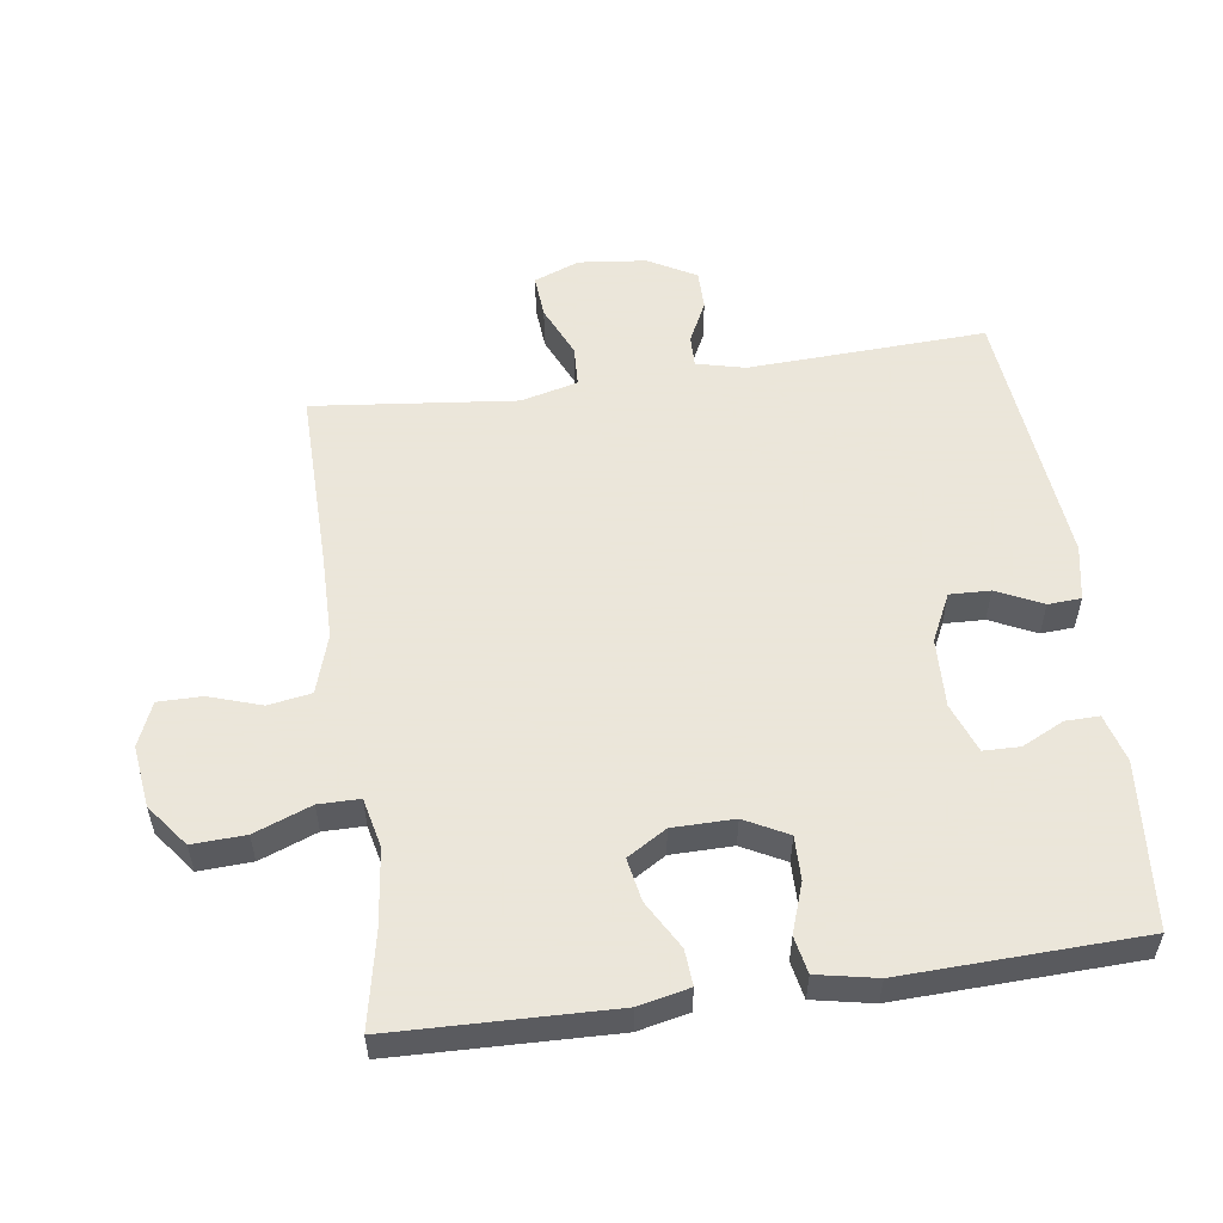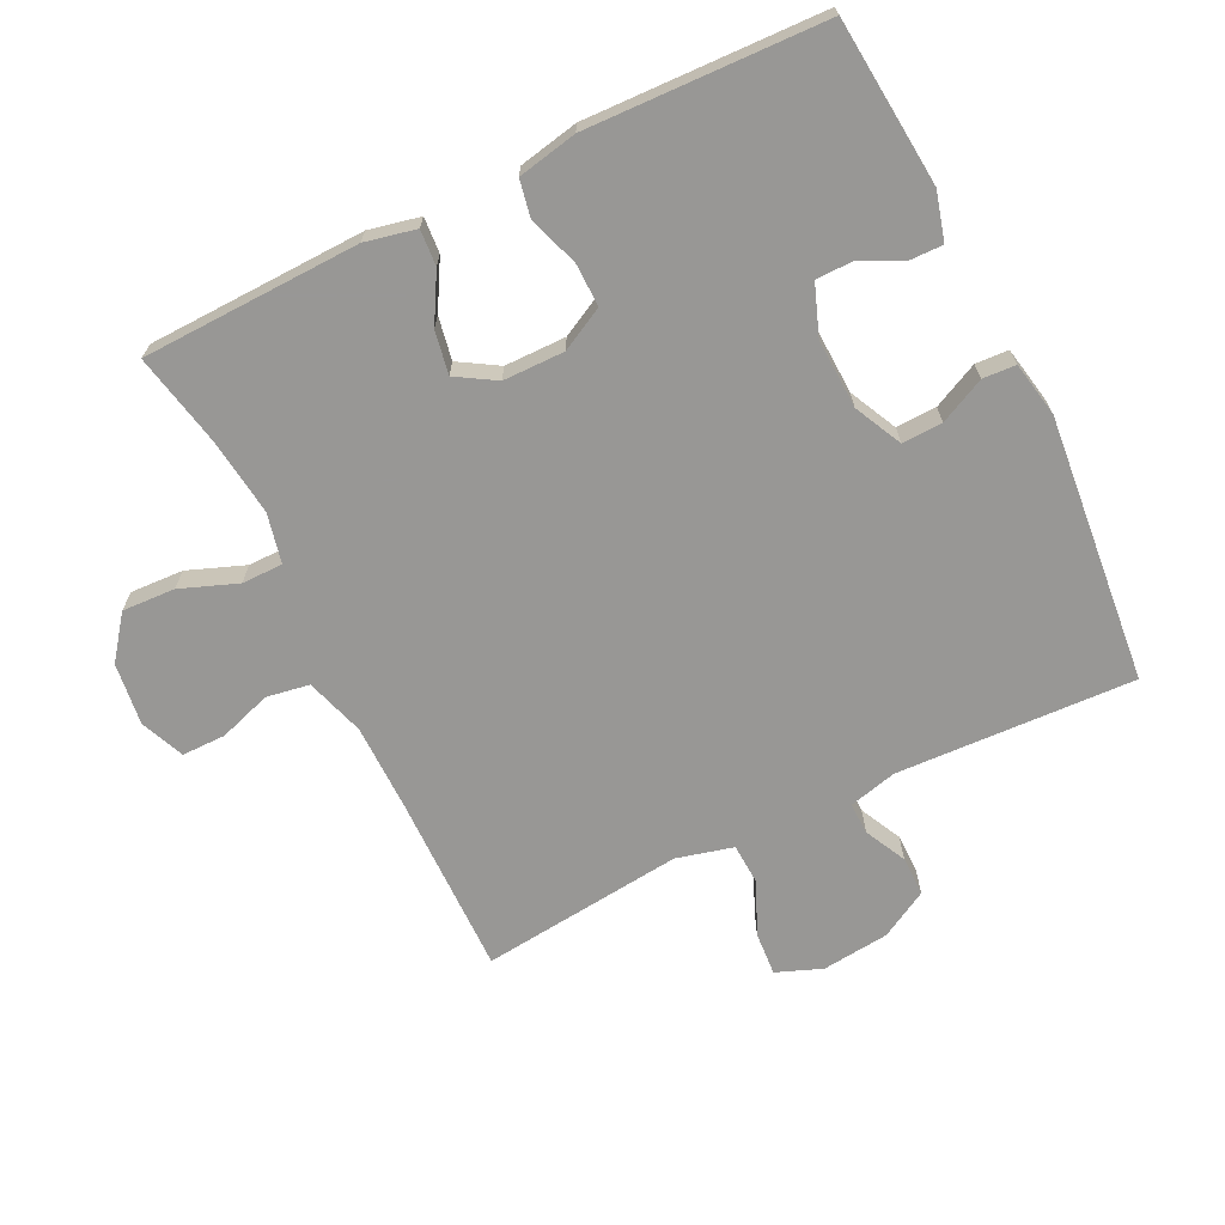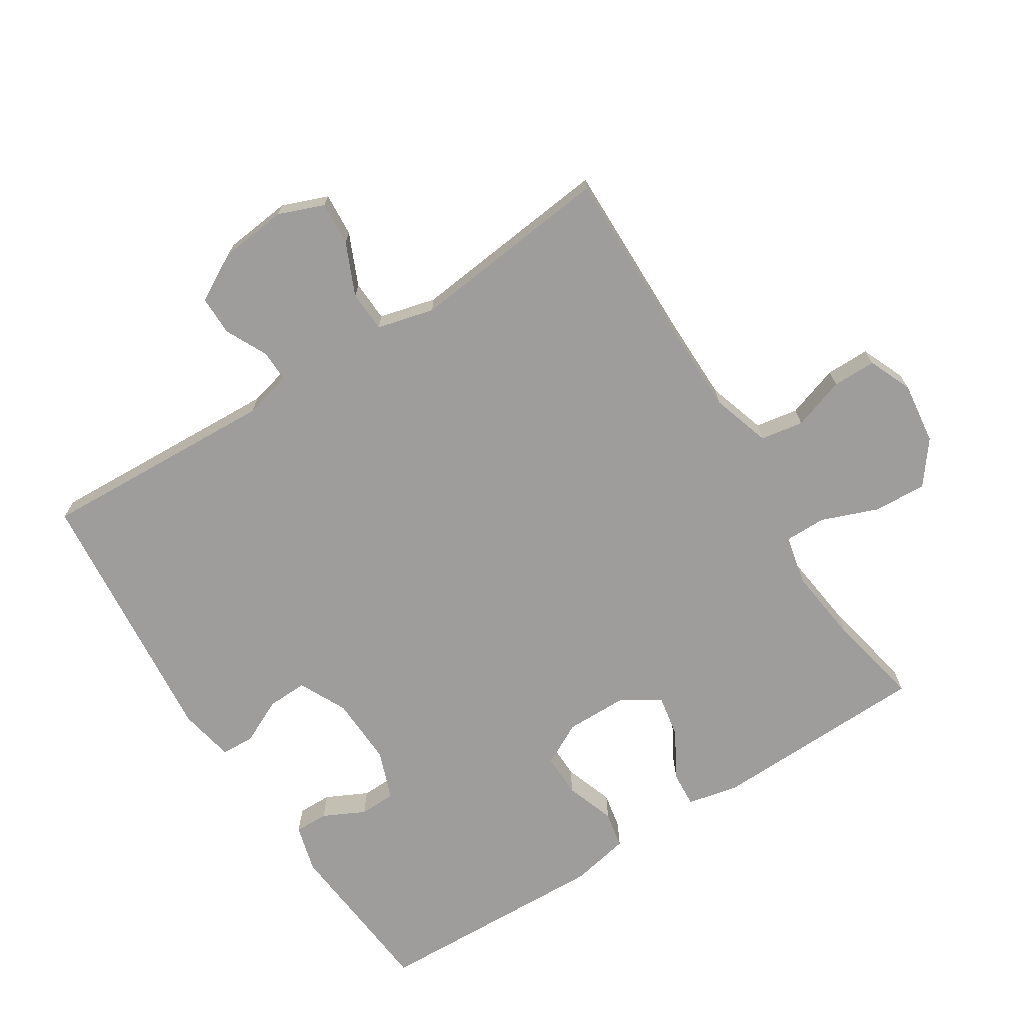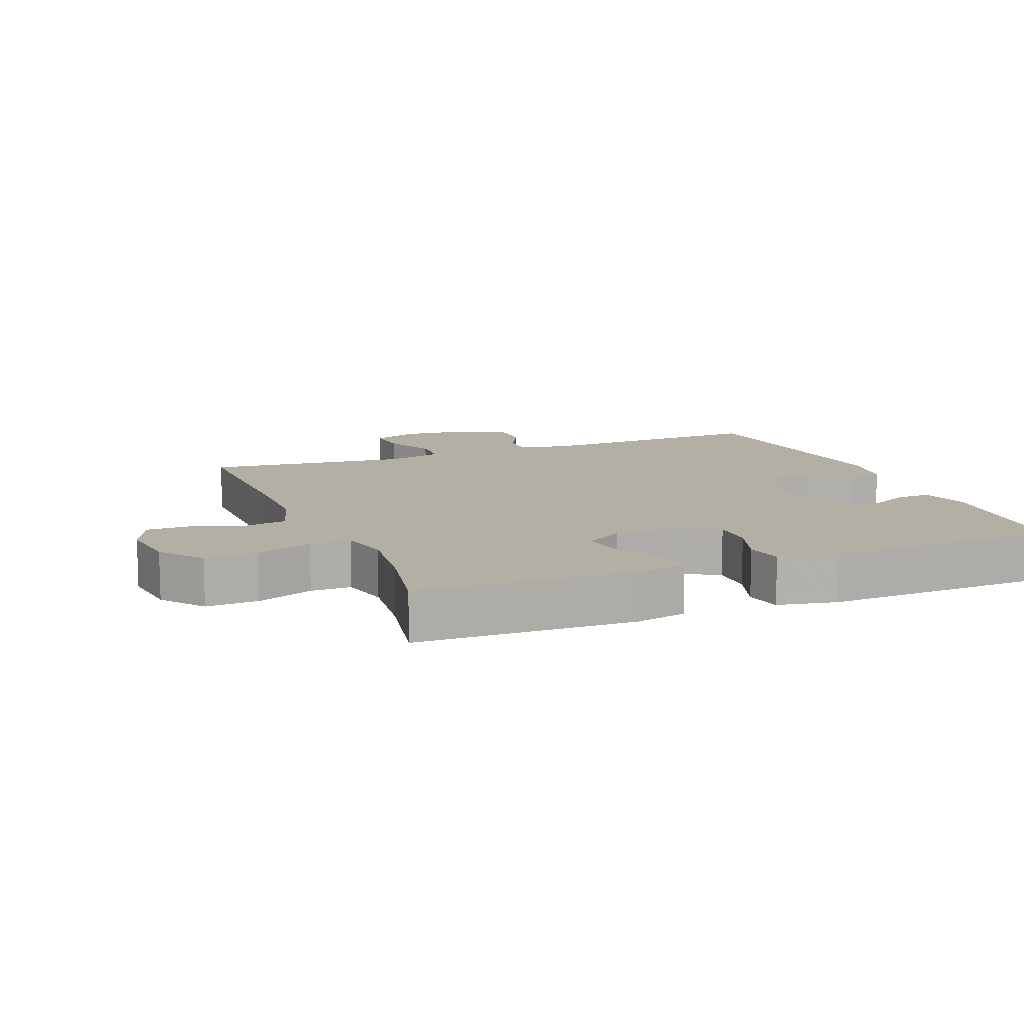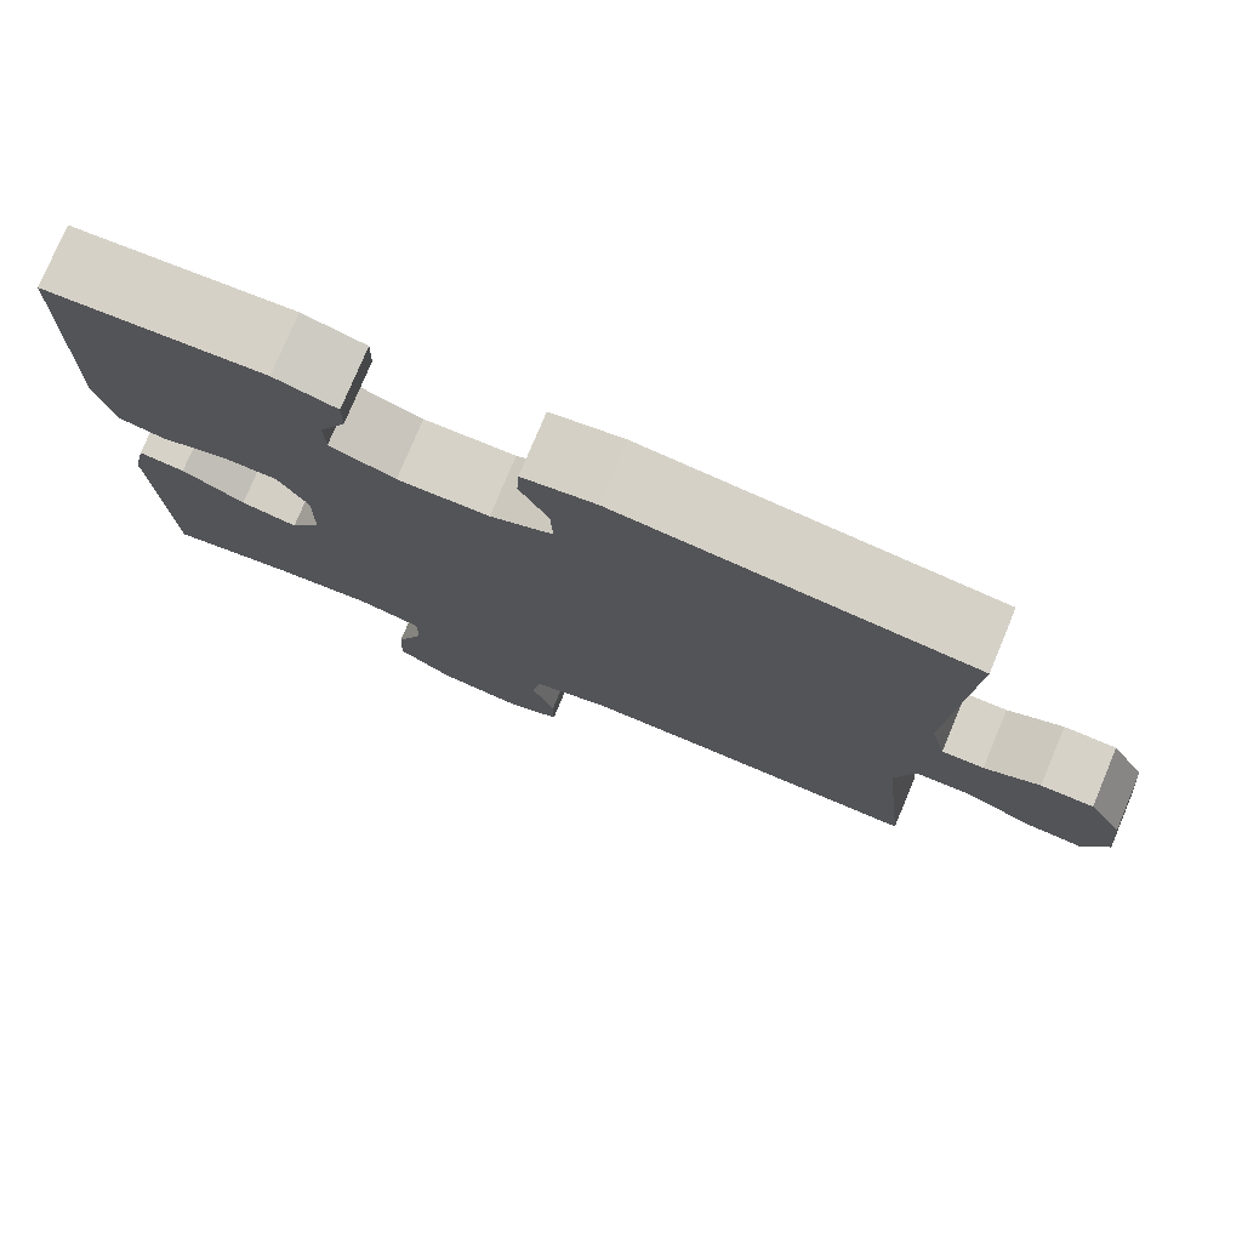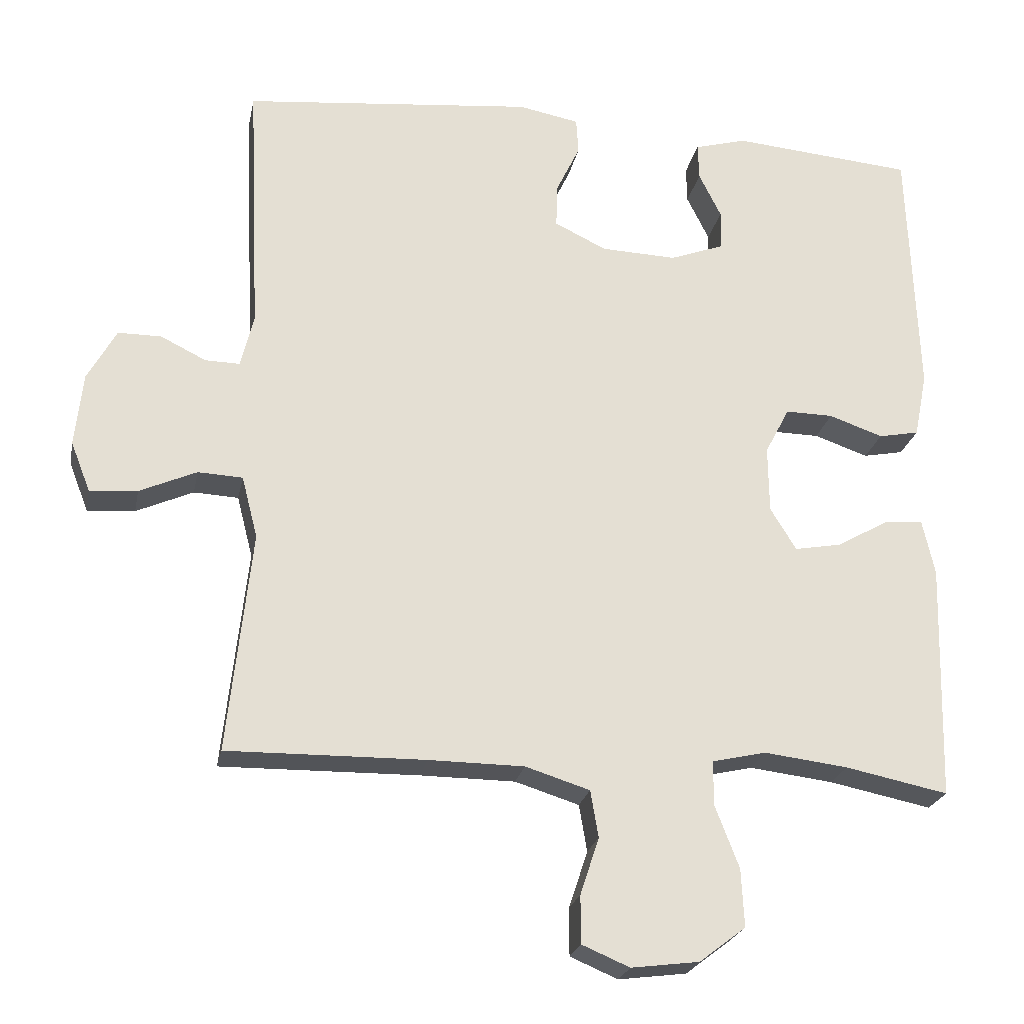
<metadata>
{"format":"obj","ext":"obj","renderer":"f3d","projection":"perspective","resolution":1024,"background":"white","views":[{"elev":55.0,"azim":-98.0,"up":"+Y"},{"elev":-68.2,"azim":-63.8,"up":"+Y"},{"elev":-70.5,"azim":122.5,"up":"+Y"},{"elev":11.3,"azim":-111.8,"up":"+Y"},{"elev":77.7,"azim":22.7,"up":"+Z"},{"elev":-23.4,"azim":168.9,"up":"+Z"}]}
</metadata>
<code>
v -0.5 0.07 0.5
v -0.248 0.07 0.522
v -0.176 0.07 0.502
v -0.177 0.07 0.451
v -0.208 0.07 0.388
v -0.207 0.07 0.333
v -0.132 0.07 0.305
v -0.027 0.07 0.309
v 0.045 0.07 0.344
v 0.043 0.07 0.405
v 0.01 0.07 0.474
v 0.013 0.07 0.524
v 0.097 0.07 0.54
v 0.5 0.07 0.5
v 0.483 0.07 0.14
v 0.501 0.07 0.067
v 0.549 0.07 0.068
v 0.612 0.07 0.099
v 0.672 0.07 0.099
v 0.712 0.07 0.027
v 0.723 0.07 -0.075
v 0.696 0.07 -0.144
v 0.63 0.07 -0.139
v 0.551 0.07 -0.104
v 0.489 0.07 -0.107
v 0.467 0.07 -0.193
v 0.5 0.07 -0.5
v 0.226 0.07 -0.496
v 0.094 0.07 -0.497
v 0.005 0.07 -0.525
v -0.006 0.07 -0.59
v 0.02 0.07 -0.669
v 0.02 0.07 -0.735
v -0.046 0.07 -0.763
v -0.14 0.07 -0.751
v -0.204 0.07 -0.702
v -0.2 0.07 -0.622
v -0.167 0.07 -0.536
v -0.167 0.07 -0.474
v -0.242 0.07 -0.457
v -0.358 0.07 -0.471
v -0.5 0.07 -0.5
v -0.509 0.07 -0.17
v -0.492 0.07 -0.093
v -0.438 0.07 -0.097
v -0.366 0.07 -0.138
v -0.301 0.07 -0.15
v -0.265 0.07 -0.091
v -0.264 0.07 0.002
v -0.298 0.07 0.067
v -0.364 0.07 0.066
v -0.439 0.07 0.04
v -0.495 0.07 0.051
v -0.513 0.07 0.141
v -0.5 0 0.5
v -0.248 0 0.522
v -0.176 0 0.502
v -0.177 0 0.451
v -0.208 0 0.388
v -0.207 0 0.333
v -0.132 0 0.305
v -0.027 0 0.309
v 0.045 0 0.344
v 0.043 0 0.405
v 0.01 0 0.474
v 0.013 0 0.524
v 0.097 0 0.54
v 0.5 0 0.5
v 0.483 0 0.14
v 0.501 0 0.067
v 0.549 0 0.068
v 0.612 0 0.099
v 0.672 0 0.099
v 0.712 0 0.027
v 0.723 0 -0.075
v 0.696 0 -0.144
v 0.63 0 -0.139
v 0.551 0 -0.104
v 0.489 0 -0.107
v 0.467 0 -0.193
v 0.5 0 -0.5
v 0.226 0 -0.496
v 0.094 0 -0.497
v 0.005 0 -0.525
v -0.006 0 -0.59
v 0.02 0 -0.669
v 0.02 0 -0.735
v -0.046 0 -0.763
v -0.14 0 -0.751
v -0.204 0 -0.702
v -0.2 0 -0.622
v -0.167 0 -0.536
v -0.167 0 -0.474
v -0.242 0 -0.457
v -0.358 0 -0.471
v -0.5 0 -0.5
v -0.509 0 -0.17
v -0.492 0 -0.093
v -0.438 0 -0.097
v -0.366 0 -0.138
v -0.301 0 -0.15
v -0.265 0 -0.091
v -0.264 0 0.002
v -0.298 0 0.067
v -0.364 0 0.066
v -0.439 0 0.04
v -0.495 0 0.051
v -0.513 0 0.141
f 1 2 3
f 54 1 3
f 53 54 3
f 52 53 3
f 51 52 3
f 50 51 3
f 44 45 46
f 43 44 46
f 42 43 46
f 41 42 46
f 40 41 46 47
f 39 40 47 48
f 36 37 38
f 35 36 38
f 34 35 38
f 33 34 38
f 32 33 38
f 31 32 38
f 30 31 38 39
f 39 48 49
f 30 39 49
f 29 30 49
f 26 27 28
f 29 49 50
f 28 29 50
f 26 28 50
f 25 26 50
f 22 23 24
f 21 22 24
f 20 21 24
f 19 20 24
f 18 19 24
f 17 18 24
f 13 14 15
f 12 13 15
f 11 12 15
f 10 11 15
f 9 10 15 16
f 8 9 16
f 7 8 16
f 6 7 16
f 3 4 5
f 16 17 24 25
f 6 16 25 50
f 5 6 50
f 50 5 3
f 57 56 55
f 57 55 108
f 57 108 107
f 57 107 106
f 57 106 105
f 57 105 104
f 100 99 98
f 100 98 97
f 100 97 96
f 100 96 95
f 101 100 95 94
f 102 101 94 93
f 92 91 90
f 92 90 89
f 92 89 88
f 92 88 87
f 92 87 86
f 92 86 85
f 93 92 85 84
f 103 102 93
f 103 93 84
f 103 84 83
f 82 81 80
f 104 103 83
f 104 83 82
f 104 82 80
f 104 80 79
f 78 77 76
f 78 76 75
f 78 75 74
f 78 74 73
f 78 73 72
f 78 72 71
f 69 68 67
f 69 67 66
f 69 66 65
f 69 65 64
f 70 69 64 63
f 70 63 62
f 70 62 61
f 70 61 60
f 59 58 57
f 79 78 71 70
f 104 79 70 60
f 104 60 59
f 57 59 104
f 1 55 56 2
f 2 56 57 3
f 3 57 58 4
f 4 58 59 5
f 5 59 60 6
f 6 60 61 7
f 7 61 62 8
f 8 62 63 9
f 9 63 64 10
f 10 64 65 11
f 11 65 66 12
f 12 66 67 13
f 13 67 68 14
f 14 68 69 15
f 15 69 70 16
f 16 70 71 17
f 17 71 72 18
f 18 72 73 19
f 19 73 74 20
f 20 74 75 21
f 21 75 76 22
f 22 76 77 23
f 23 77 78 24
f 24 78 79 25
f 25 79 80 26
f 26 80 81 27
f 27 81 82 28
f 28 82 83 29
f 29 83 84 30
f 30 84 85 31
f 31 85 86 32
f 32 86 87 33
f 33 87 88 34
f 34 88 89 35
f 35 89 90 36
f 36 90 91 37
f 37 91 92 38
f 38 92 93 39
f 39 93 94 40
f 40 94 95 41
f 41 95 96 42
f 42 96 97 43
f 43 97 98 44
f 44 98 99 45
f 45 99 100 46
f 46 100 101 47
f 47 101 102 48
f 48 102 103 49
f 49 103 104 50
f 50 104 105 51
f 51 105 106 52
f 52 106 107 53
f 53 107 108 54
f 54 108 55 1

</code>
